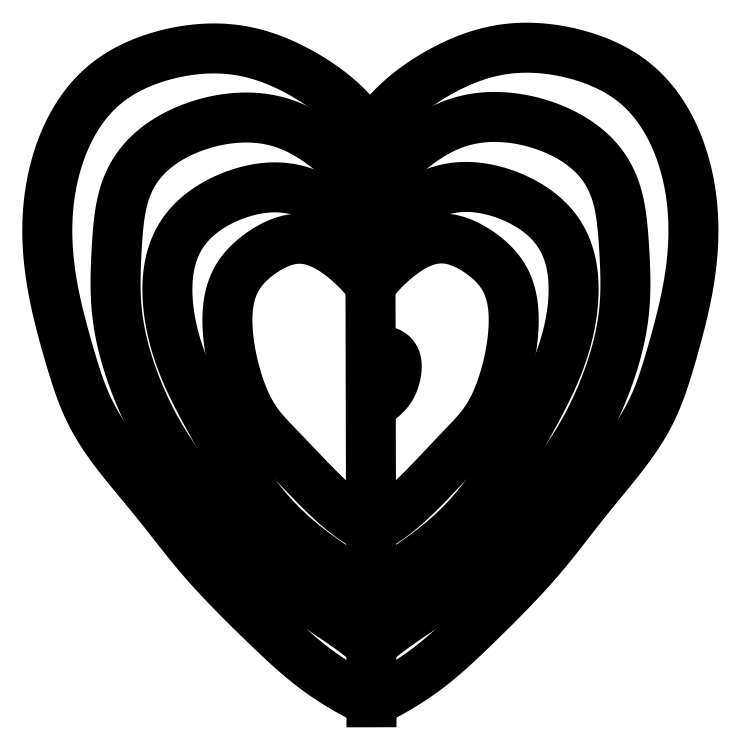
<metadata>
{"format":"dxf","ext":"dxf","renderer":"ezdxf+matplotlib","layout":"modelspace","background":"white","min_lineweight":24,"dpi":150}
</metadata>
<code>
0
SECTION
2
ENTITIES
0
LWPOLYLINE
8
0
90
2
70
1
43
0
10
43.48
20
89.11
0
SPLINE
8
0
70
4
71
5
72
46
73
40
74
0
42
1e-09
43
1e-10
44
1e-10
40
0
40
0
40
0
40
0
40
0
40
0
40
0.02857
40
0.05714
40
0.08571
40
0.1143
40
0.1429
40
0.1714
40
0.2
40
0.2286
40
0.2571
40
0.2857
40
0.3143
40
0.3429
40
0.3714
40
0.4
40
0.4286
40
0.4571
40
0.4857
40
0.5143
40
0.5429
40
0.5714
40
0.6
40
0.6286
40
0.6571
40
0.6857
40
0.7143
40
0.7429
40
0.7714
40
0.8
40
0.8286
40
0.8571
40
0.8857
40
0.9143
40
0.9429
40
0.9714
40
1
40
1
40
1
40
1
40
1
40
1
41
1
41
1
41
1
41
1
41
1
41
1
41
1
41
1
41
1
41
1
41
1
41
1
41
1
41
1
41
1
41
1
41
1
41
1
41
1
41
1
41
1
41
1
41
1
41
1
41
1
41
1
41
1
41
1
41
1
41
1
41
1
41
1
41
1
41
1
41
1
41
1
41
1
41
1
41
1
41
1
10
43.66
20
74.76
30
0
10
43.82
20
74.86
30
0
10
44.15
20
75.05
30
0
10
44.63
20
75.34
30
0
10
45.26
20
75.75
30
0
10
46.02
20
76.27
30
0
10
46.74
20
76.81
30
0
10
47.44
20
77.37
30
0
10
48.1
20
77.95
30
0
10
48.72
20
78.56
30
0
10
49.3
20
79.19
30
0
10
49.83
20
79.85
30
0
10
50.31
20
80.54
30
0
10
50.73
20
81.26
30
0
10
51.1
20
82.03
30
0
10
51.42
20
82.84
30
0
10
51.7
20
83.7
30
0
10
51.94
20
84.61
30
0
10
52.15
20
85.55
30
0
10
52.3
20
86.53
30
0
10
52.38
20
87.51
30
0
10
52.37
20
88.46
30
0
10
52.24
20
89.37
30
0
10
51.99
20
90.2
30
0
10
51.6
20
90.93
30
0
10
51.1
20
91.56
30
0
10
50.5
20
92.06
30
0
10
49.85
20
92.45
30
0
10
49.15
20
92.72
30
0
10
48.45
20
92.86
30
0
10
47.75
20
92.87
30
0
10
47.07
20
92.75
30
0
10
46.41
20
92.5
30
0
10
45.78
20
92.11
30
0
10
45.16
20
91.58
30
0
10
44.57
20
90.91
30
0
10
44.13
20
90.26
30
0
10
43.8
20
89.71
30
0
10
43.59
20
89.32
30
0
10
43.48
20
89.11
30
0
0
LWPOLYLINE
8
0
90
2
70
1
43
0
10
43.67
20
102.2
0
SPLINE
8
0
70
4
71
5
72
51
73
45
74
0
42
1e-09
43
1e-10
44
1e-10
40
0
40
0
40
0
40
0
40
0
40
0
40
0.025
40
0.05
40
0.075
40
0.1
40
0.125
40
0.15
40
0.175
40
0.2
40
0.225
40
0.25
40
0.275
40
0.3
40
0.325
40
0.35
40
0.375
40
0.4
40
0.425
40
0.45
40
0.475
40
0.5
40
0.525
40
0.55
40
0.575
40
0.6
40
0.625
40
0.65
40
0.675
40
0.7
40
0.725
40
0.75
40
0.775
40
0.8
40
0.825
40
0.85
40
0.875
40
0.9
40
0.925
40
0.95
40
0.975
40
1
40
1
40
1
40
1
40
1
40
1
41
1
41
1
41
1
41
1
41
1
41
1
41
1
41
1
41
1
41
1
41
1
41
1
41
1
41
1
41
1
41
1
41
1
41
1
41
1
41
1
41
1
41
1
41
1
41
1
41
1
41
1
41
1
41
1
41
1
41
1
41
1
41
1
41
1
41
1
41
1
41
1
41
1
41
1
41
1
41
1
41
1
41
1
41
1
41
1
41
1
10
44
20
34
30
0
10
43.43
20
34.26
30
0
10
42.29
20
34.81
30
0
10
40.56
20
35.75
30
0
10
38.19
20
37.25
30
0
10
35.14
20
39.52
30
0
10
32.02
20
42.15
30
0
10
28.84
20
45.1
30
0
10
25.63
20
48.29
30
0
10
22.46
20
51.58
30
0
10
19.38
20
54.83
30
0
10
16.44
20
57.91
30
0
10
13.69
20
60.76
30
0
10
11.17
20
63.36
30
0
10
8.865
20
65.82
30
0
10
6.741
20
68.36
30
0
10
4.759
20
71.22
30
0
10
2.886
20
74.62
30
0
10
1.116
20
78.69
30
0
10
-0.5075
20
83.42
30
0
10
-1.905
20
88.64
30
0
10
-2.975
20
94.14
30
0
10
-3.612
20
99.63
30
0
10
-3.724
20
104.8
30
0
10
-3.246
20
109.6
30
0
10
-2.161
20
113.7
30
0
10
-0.51
20
117.2
30
0
10
1.625
20
120.1
30
0
10
4.141
20
122.7
30
0
10
6.932
20
124.9
30
0
10
9.906
20
126.9
30
0
10
13
20
128.5
30
0
10
16.17
20
129.6
30
0
10
19.38
20
130.1
30
0
10
22.61
20
130
30
0
10
25.8
20
129.2
30
0
10
28.91
20
127.8
30
0
10
31.9
20
125.9
30
0
10
34.73
20
123.8
30
0
10
37.38
20
121.6
30
0
10
39.82
20
119.2
30
0
10
41.6
20
117.2
30
0
10
42.84
20
115.7
30
0
10
43.62
20
114.7
30
0
10
44
20
114.2
30
0
0
SPLINE
8
0
70
4
71
5
72
61
73
55
74
0
42
1e-09
43
1e-10
44
1e-10
40
0
40
0
40
0
40
0
40
0
40
0
40
0.02
40
0.04
40
0.06
40
0.08
40
0.1
40
0.12
40
0.14
40
0.16
40
0.18
40
0.2
40
0.22
40
0.24
40
0.26
40
0.28
40
0.3
40
0.32
40
0.34
40
0.36
40
0.38
40
0.4
40
0.42
40
0.44
40
0.46
40
0.48
40
0.5
40
0.52
40
0.54
40
0.56
40
0.58
40
0.6
40
0.62
40
0.64
40
0.66
40
0.68
40
0.7
40
0.72
40
0.74
40
0.76
40
0.78
40
0.8
40
0.82
40
0.84
40
0.86
40
0.88
40
0.9
40
0.92
40
0.94
40
0.96
40
0.98
40
1
40
1
40
1
40
1
40
1
40
1
41
1
41
1
41
1
41
1
41
1
41
1
41
1
41
1
41
1
41
1
41
1
41
1
41
1
41
1
41
1
41
1
41
1
41
1
41
1
41
1
41
1
41
1
41
1
41
1
41
1
41
1
41
1
41
1
41
1
41
1
41
1
41
1
41
1
41
1
41
1
41
1
41
1
41
1
41
1
41
1
41
1
41
1
41
1
41
1
41
1
41
1
41
1
41
1
41
1
41
1
41
1
41
1
41
1
41
1
41
1
10
44
20
14.19
30
0
10
43.32
20
14.55
30
0
10
41.97
20
15.28
30
0
10
39.92
20
16.41
30
0
10
37.17
20
18.02
30
0
10
33.68
20
20.18
30
0
10
30.16
20
22.49
30
0
10
26.63
20
24.97
30
0
10
23.1
20
27.61
30
0
10
19.62
20
30.42
30
0
10
16.24
20
33.43
30
0
10
12.99
20
36.62
30
0
10
9.921
20
40
30
0
10
7.035
20
43.54
30
0
10
4.334
20
47.23
30
0
10
1.798
20
51.02
30
0
10
-0.6022
20
54.86
30
0
10
-2.898
20
58.72
30
0
10
-5.118
20
62.55
30
0
10
-7.276
20
66.35
30
0
10
-9.379
20
70.11
30
0
10
-11.42
20
73.84
30
0
10
-13.39
20
77.56
30
0
10
-15.27
20
81.31
30
0
10
-17.05
20
85.15
30
0
10
-18.69
20
89.13
30
0
10
-20.17
20
93.31
30
0
10
-21.45
20
97.72
30
0
10
-22.48
20
102.3
30
0
10
-23.2
20
107.1
30
0
10
-23.55
20
112
30
0
10
-23.44
20
116.7
30
0
10
-22.84
20
121.3
30
0
10
-21.69
20
125.6
30
0
10
-19.99
20
129.5
30
0
10
-17.76
20
133
30
0
10
-15.06
20
136.1
30
0
10
-11.95
20
138.8
30
0
10
-8.515
20
141.1
30
0
10
-4.857
20
143
30
0
10
-1.064
20
144.6
30
0
10
2.78
20
145.8
30
0
10
6.607
20
146.6
30
0
10
10.37
20
147
30
0
10
14.06
20
147
30
0
10
17.7
20
146.6
30
0
10
21.3
20
145.6
30
0
10
24.9
20
144.2
30
0
10
28.53
20
142.3
30
0
10
32.22
20
139.9
30
0
10
35.96
20
137
30
0
10
39.01
20
134.2
30
0
10
41.33
20
131.9
30
0
10
42.89
20
130.3
30
0
10
43.67
20
129.5
30
0
0
SPLINE
8
0
70
4
71
5
72
66
73
60
74
0
42
1e-09
43
1e-10
44
1e-10
40
0
40
0
40
0
40
0
40
0
40
0
40
0.01818
40
0.03636
40
0.05455
40
0.07273
40
0.09091
40
0.1091
40
0.1273
40
0.1455
40
0.1636
40
0.1818
40
0.2
40
0.2182
40
0.2364
40
0.2545
40
0.2727
40
0.2909
40
0.3091
40
0.3273
40
0.3455
40
0.3636
40
0.3818
40
0.4
40
0.4182
40
0.4364
40
0.4545
40
0.4727
40
0.4909
40
0.5091
40
0.5273
40
0.5455
40
0.5636
40
0.5818
40
0.6
40
0.6182
40
0.6364
40
0.6545
40
0.6727
40
0.6909
40
0.7091
40
0.7273
40
0.7455
40
0.7636
40
0.7818
40
0.8
40
0.8182
40
0.8364
40
0.8545
40
0.8727
40
0.8909
40
0.9091
40
0.9273
40
0.9455
40
0.9636
40
0.9818
40
1
40
1
40
1
40
1
40
1
40
1
41
1
41
1
41
1
41
1
41
1
41
1
41
1
41
1
41
1
41
1
41
1
41
1
41
1
41
1
41
1
41
1
41
1
41
1
41
1
41
1
41
1
41
1
41
1
41
1
41
1
41
1
41
1
41
1
41
1
41
1
41
1
41
1
41
1
41
1
41
1
41
1
41
1
41
1
41
1
41
1
41
1
41
1
41
1
41
1
41
1
41
1
41
1
41
1
41
1
41
1
41
1
41
1
41
1
41
1
41
1
41
1
41
1
41
1
41
1
41
1
10
44
20
-4.416
30
0
10
43.35
20
-3.872
30
0
10
42.05
20
-2.804
30
0
10
40.11
20
-1.259
30
0
10
37.56
20
0.6858
30
0
10
34.42
20
2.937
30
0
10
31.3
20
5.047
30
0
10
28.17
20
7.094
30
0
10
24.98
20
9.206
30
0
10
21.67
20
11.53
30
0
10
18.17
20
14.2
30
0
10
14.46
20
17.29
30
0
10
10.57
20
20.81
30
0
10
6.553
20
24.71
30
0
10
2.471
20
28.9
30
0
10
-1.589
20
33.26
30
0
10
-5.547
20
37.69
30
0
10
-9.334
20
42.08
30
0
10
-12.9
20
46.39
30
0
10
-16.21
20
50.57
30
0
10
-19.26
20
54.63
30
0
10
-22.04
20
58.6
30
0
10
-24.59
20
62.53
30
0
10
-26.95
20
66.52
30
0
10
-29.16
20
70.68
30
0
10
-31.28
20
75.08
30
0
10
-33.29
20
79.77
30
0
10
-35.2
20
84.76
30
0
10
-36.91
20
89.96
30
0
10
-38.36
20
95.28
30
0
10
-39.47
20
100.6
30
0
10
-40.21
20
105.8
30
0
10
-40.57
20
111
30
0
10
-40.64
20
116
30
0
10
-40.51
20
120.9
30
0
10
-40.28
20
125.9
30
0
10
-39.97
20
130.9
30
0
10
-39.53
20
135.9
30
0
10
-38.77
20
141
30
0
10
-37.46
20
146.1
30
0
10
-35.36
20
150.9
30
0
10
-32.3
20
155.5
30
0
10
-28.22
20
159.6
30
0
10
-23.21
20
163.1
30
0
10
-17.5
20
166
30
0
10
-11.38
20
168.2
30
0
10
-5.157
20
169.6
30
0
10
0.898
20
170.2
30
0
10
6.585
20
170.1
30
0
10
11.83
20
169.2
30
0
10
16.64
20
167.7
30
0
10
21.07
20
165.6
30
0
10
25.23
20
163.1
30
0
10
29.2
20
160.3
30
0
10
33.03
20
157.1
30
0
10
36.77
20
153.6
30
0
10
39.7
20
150.5
30
0
10
41.86
20
148.2
30
0
10
43.29
20
146.5
30
0
10
44
20
145.7
30
0
0
SPLINE
8
0
70
4
71
5
72
81
73
75
74
0
42
1e-09
43
1e-10
44
1e-10
40
0
40
0
40
0
40
0
40
0
40
0
40
0.01429
40
0.02857
40
0.04286
40
0.05714
40
0.07143
40
0.08571
40
0.1
40
0.1143
40
0.1286
40
0.1429
40
0.1571
40
0.1714
40
0.1857
40
0.2
40
0.2143
40
0.2286
40
0.2429
40
0.2571
40
0.2714
40
0.2857
40
0.3
40
0.3143
40
0.3286
40
0.3429
40
0.3571
40
0.3714
40
0.3857
40
0.4
40
0.4143
40
0.4286
40
0.4429
40
0.4571
40
0.4714
40
0.4857
40
0.5
40
0.5143
40
0.5286
40
0.5429
40
0.5571
40
0.5714
40
0.5857
40
0.6
40
0.6143
40
0.6286
40
0.6429
40
0.6571
40
0.6714
40
0.6857
40
0.7
40
0.7143
40
0.7286
40
0.7429
40
0.7571
40
0.7714
40
0.7857
40
0.8
40
0.8143
40
0.8286
40
0.8429
40
0.8571
40
0.8714
40
0.8857
40
0.9
40
0.9143
40
0.9286
40
0.9429
40
0.9571
40
0.9714
40
0.9857
40
1
40
1
40
1
40
1
40
1
40
1
41
1
41
1
41
1
41
1
41
1
41
1
41
1
41
1
41
1
41
1
41
1
41
1
41
1
41
1
41
1
41
1
41
1
41
1
41
1
41
1
41
1
41
1
41
1
41
1
41
1
41
1
41
1
41
1
41
1
41
1
41
1
41
1
41
1
41
1
41
1
41
1
41
1
41
1
41
1
41
1
41
1
41
1
41
1
41
1
41
1
41
1
41
1
41
1
41
1
41
1
41
1
41
1
41
1
41
1
41
1
41
1
41
1
41
1
41
1
41
1
41
1
41
1
41
1
41
1
41
1
41
1
41
1
41
1
41
1
41
1
41
1
41
1
41
1
41
1
41
1
10
44
20
-23.22
30
0
10
43.07
20
-22.77
30
0
10
41.23
20
-21.87
30
0
10
38.56
20
-20.49
30
0
10
35.16
20
-18.61
30
0
10
31.19
20
-16.18
30
0
10
27.46
20
-13.67
30
0
10
23.95
20
-11.05
30
0
10
20.59
20
-8.307
30
0
10
17.27
20
-5.401
30
0
10
13.9
20
-2.298
30
0
10
10.4
20
1.027
30
0
10
6.718
20
4.58
30
0
10
2.885
20
8.336
30
0
10
-1.024
20
12.24
30
0
10
-4.902
20
16.24
30
0
10
-8.645
20
20.26
30
0
10
-12.17
20
24.24
30
0
10
-15.47
20
28.17
30
0
10
-18.58
20
32.06
30
0
10
-21.59
20
35.91
30
0
10
-24.63
20
39.8
30
0
10
-27.8
20
43.75
30
0
10
-31.15
20
47.82
30
0
10
-34.65
20
52.02
30
0
10
-38.18
20
56.32
30
0
10
-41.58
20
60.68
30
0
10
-44.67
20
65.06
30
0
10
-47.34
20
69.4
30
0
10
-49.57
20
73.71
30
0
10
-51.41
20
77.98
30
0
10
-52.97
20
82.27
30
0
10
-54.36
20
86.61
30
0
10
-55.69
20
91.05
30
0
10
-57.01
20
95.64
30
0
10
-58.32
20
100.4
30
0
10
-59.6
20
105.4
30
0
10
-60.78
20
110.6
30
0
10
-61.8
20
116.1
30
0
10
-62.6
20
121.7
30
0
10
-63.1
20
127.6
30
0
10
-63.24
20
133.6
30
0
10
-62.98
20
139.6
30
0
10
-62.27
20
145.7
30
0
10
-61.11
20
151.6
30
0
10
-59.48
20
157.3
30
0
10
-57.42
20
162.8
30
0
10
-54.97
20
167.8
30
0
10
-52.14
20
172.4
30
0
10
-48.97
20
176.4
30
0
10
-45.48
20
180
30
0
10
-41.67
20
183
30
0
10
-37.52
20
185.6
30
0
10
-33.05
20
187.8
30
0
10
-28.28
20
189.6
30
0
10
-23.26
20
191.1
30
0
10
-18.07
20
192.2
30
0
10
-12.82
20
192.8
30
0
10
-7.602
20
193
30
0
10
-2.518
20
192.7
30
0
10
2.371
20
192
30
0
10
7.035
20
190.8
30
0
10
11.47
20
189.3
30
0
10
15.69
20
187.5
30
0
10
19.7
20
185.5
30
0
10
23.51
20
183.3
30
0
10
27.13
20
180.9
30
0
10
30.53
20
178.5
30
0
10
33.71
20
175.8
30
0
10
36.66
20
173
30
0
10
39.37
20
169.9
30
0
10
41.34
20
167.4
30
0
10
42.71
20
165.3
30
0
10
43.58
20
163.9
30
0
10
44
20
163.2
30
0
0
LINE
8
0
10
43.57
20
163.2
30
0
11
44
21
-23.22
31
0
0
SPLINE
8
0
70
4
71
5
72
81
73
75
74
0
42
1e-09
43
1e-10
44
1e-10
40
0
40
0
40
0
40
0
40
0
40
0
40
0.01429
40
0.02857
40
0.04286
40
0.05714
40
0.07143
40
0.08571
40
0.1
40
0.1143
40
0.1286
40
0.1429
40
0.1571
40
0.1714
40
0.1857
40
0.2
40
0.2143
40
0.2286
40
0.2429
40
0.2571
40
0.2714
40
0.2857
40
0.3
40
0.3143
40
0.3286
40
0.3429
40
0.3571
40
0.3714
40
0.3857
40
0.4
40
0.4143
40
0.4286
40
0.4429
40
0.4571
40
0.4714
40
0.4857
40
0.5
40
0.5143
40
0.5286
40
0.5429
40
0.5571
40
0.5714
40
0.5857
40
0.6
40
0.6143
40
0.6286
40
0.6429
40
0.6571
40
0.6714
40
0.6857
40
0.7
40
0.7143
40
0.7286
40
0.7429
40
0.7571
40
0.7714
40
0.7857
40
0.8
40
0.8143
40
0.8286
40
0.8429
40
0.8571
40
0.8714
40
0.8857
40
0.9
40
0.9143
40
0.9286
40
0.9429
40
0.9571
40
0.9714
40
0.9857
40
1
40
1
40
1
40
1
40
1
40
1
41
1
41
1
41
1
41
1
41
1
41
1
41
1
41
1
41
1
41
1
41
1
41
1
41
1
41
1
41
1
41
1
41
1
41
1
41
1
41
1
41
1
41
1
41
1
41
1
41
1
41
1
41
1
41
1
41
1
41
1
41
1
41
1
41
1
41
1
41
1
41
1
41
1
41
1
41
1
41
1
41
1
41
1
41
1
41
1
41
1
41
1
41
1
41
1
41
1
41
1
41
1
41
1
41
1
41
1
41
1
41
1
41
1
41
1
41
1
41
1
41
1
41
1
41
1
41
1
41
1
41
1
41
1
41
1
41
1
41
1
41
1
41
1
41
1
41
1
41
1
10
44
20
-23.22
30
0
10
44.93
20
-22.77
30
0
10
46.76
20
-21.86
30
0
10
49.43
20
-20.47
30
0
10
52.82
20
-18.57
30
0
10
56.78
20
-16.13
30
0
10
60.49
20
-13.59
30
0
10
63.99
20
-10.96
30
0
10
67.35
20
-8.2
30
0
10
70.65
20
-5.278
30
0
10
74
20
-2.16
30
0
10
77.49
20
1.181
30
0
10
81.15
20
4.751
30
0
10
84.97
20
8.524
30
0
10
88.86
20
12.45
30
0
10
92.72
20
16.46
30
0
10
96.45
20
20.5
30
0
10
99.96
20
24.5
30
0
10
103.2
20
28.45
30
0
10
106.3
20
32.34
30
0
10
109.3
20
36.21
30
0
10
112.3
20
40.11
30
0
10
115.5
20
44.08
30
0
10
118.8
20
48.16
30
0
10
122.3
20
52.38
30
0
10
125.8
20
56.7
30
0
10
129.2
20
61.08
30
0
10
132.3
20
65.46
30
0
10
134.9
20
69.82
30
0
10
137.1
20
74.13
30
0
10
138.9
20
78.42
30
0
10
140.5
20
82.72
30
0
10
141.9
20
87.06
30
0
10
143.2
20
91.51
30
0
10
144.5
20
96.1
30
0
10
145.8
20
100.9
30
0
10
147
20
105.9
30
0
10
148.2
20
111.1
30
0
10
149.2
20
116.6
30
0
10
149.9
20
122.2
30
0
10
150.4
20
128.1
30
0
10
150.5
20
134.1
30
0
10
150.2
20
140.1
30
0
10
149.5
20
146.1
30
0
10
148.3
20
152.1
30
0
10
146.7
20
157.8
30
0
10
144.6
20
163.2
30
0
10
142.1
20
168.3
30
0
10
139.2
20
172.8
30
0
10
136.1
20
176.9
30
0
10
132.5
20
180.4
30
0
10
128.7
20
183.4
30
0
10
124.6
20
186
30
0
10
120.1
20
188.2
30
0
10
115.3
20
190
30
0
10
110.3
20
191.4
30
0
10
105.1
20
192.5
30
0
10
99.82
20
193.1
30
0
10
94.61
20
193.3
30
0
10
89.52
20
193
30
0
10
84.64
20
192.2
30
0
10
79.98
20
191
30
0
10
75.55
20
189.4
30
0
10
71.34
20
187.6
30
0
10
67.34
20
185.6
30
0
10
63.54
20
183.4
30
0
10
59.93
20
181
30
0
10
56.54
20
178.5
30
0
10
53.37
20
175.9
30
0
10
50.44
20
173
30
0
10
47.74
20
170
30
0
10
45.78
20
167.4
30
0
10
44.42
20
165.3
30
0
10
43.56
20
163.9
30
0
10
43.14
20
163.2
30
0
0
SPLINE
8
0
70
4
71
5
72
66
73
60
74
0
42
1e-09
43
1e-10
44
1e-10
40
0
40
0
40
0
40
0
40
0
40
0
40
0.01818
40
0.03636
40
0.05455
40
0.07273
40
0.09091
40
0.1091
40
0.1273
40
0.1455
40
0.1636
40
0.1818
40
0.2
40
0.2182
40
0.2364
40
0.2545
40
0.2727
40
0.2909
40
0.3091
40
0.3273
40
0.3455
40
0.3636
40
0.3818
40
0.4
40
0.4182
40
0.4364
40
0.4545
40
0.4727
40
0.4909
40
0.5091
40
0.5273
40
0.5455
40
0.5636
40
0.5818
40
0.6
40
0.6182
40
0.6364
40
0.6545
40
0.6727
40
0.6909
40
0.7091
40
0.7273
40
0.7455
40
0.7636
40
0.7818
40
0.8
40
0.8182
40
0.8364
40
0.8545
40
0.8727
40
0.8909
40
0.9091
40
0.9273
40
0.9455
40
0.9636
40
0.9818
40
1
40
1
40
1
40
1
40
1
40
1
41
1
41
1
41
1
41
1
41
1
41
1
41
1
41
1
41
1
41
1
41
1
41
1
41
1
41
1
41
1
41
1
41
1
41
1
41
1
41
1
41
1
41
1
41
1
41
1
41
1
41
1
41
1
41
1
41
1
41
1
41
1
41
1
41
1
41
1
41
1
41
1
41
1
41
1
41
1
41
1
41
1
41
1
41
1
41
1
41
1
41
1
41
1
41
1
41
1
41
1
41
1
41
1
41
1
41
1
41
1
41
1
41
1
41
1
41
1
41
1
10
43.91
20
-4.416
30
0
10
44.56
20
-3.869
30
0
10
45.86
20
-2.795
30
0
10
47.79
20
-1.241
30
0
10
50.33
20
0.7151
30
0
10
53.46
20
2.981
30
0
10
56.57
20
5.105
30
0
10
59.69
20
7.166
30
0
10
62.87
20
9.293
30
0
10
66.17
20
11.63
30
0
10
69.66
20
14.31
30
0
10
73.35
20
17.42
30
0
10
77.22
20
20.97
30
0
10
81.23
20
24.89
30
0
10
85.29
20
29.09
30
0
10
89.33
20
33.47
30
0
10
93.27
20
37.92
30
0
10
97.03
20
42.33
30
0
10
100.6
20
46.65
30
0
10
103.9
20
50.85
30
0
10
106.9
20
54.92
30
0
10
109.7
20
58.9
30
0
10
112.2
20
62.84
30
0
10
114.5
20
66.85
30
0
10
116.7
20
71.01
30
0
10
118.8
20
75.42
30
0
10
120.8
20
80.13
30
0
10
122.7
20
85.12
30
0
10
124.4
20
90.33
30
0
10
125.8
20
95.66
30
0
10
126.9
20
101
30
0
10
127.6
20
106.2
30
0
10
128
20
111.3
30
0
10
128
20
116.4
30
0
10
127.8
20
121.3
30
0
10
127.6
20
126.2
30
0
10
127.3
20
131.3
30
0
10
126.8
20
136.3
30
0
10
126
20
141.4
30
0
10
124.7
20
146.4
30
0
10
122.6
20
151.3
30
0
10
119.5
20
155.8
30
0
10
115.4
20
159.9
30
0
10
110.4
20
163.4
30
0
10
104.6
20
166.3
30
0
10
98.5
20
168.5
30
0
10
92.27
20
169.8
30
0
10
86.21
20
170.4
30
0
10
80.53
20
170.2
30
0
10
75.29
20
169.4
30
0
10
70.49
20
167.8
30
0
10
66.06
20
165.8
30
0
10
61.91
20
163.2
30
0
10
57.96
20
160.3
30
0
10
54.14
20
157.1
30
0
10
50.42
20
153.6
30
0
10
47.5
20
150.6
30
0
10
45.35
20
148.2
30
0
10
43.93
20
146.5
30
0
10
43.22
20
145.7
30
0
0
SPLINE
8
0
70
4
71
5
72
61
73
55
74
0
42
1e-09
43
1e-10
44
1e-10
40
0
40
0
40
0
40
0
40
0
40
0
40
0.02
40
0.04
40
0.06
40
0.08
40
0.1
40
0.12
40
0.14
40
0.16
40
0.18
40
0.2
40
0.22
40
0.24
40
0.26
40
0.28
40
0.3
40
0.32
40
0.34
40
0.36
40
0.38
40
0.4
40
0.42
40
0.44
40
0.46
40
0.48
40
0.5
40
0.52
40
0.54
40
0.56
40
0.58
40
0.6
40
0.62
40
0.64
40
0.66
40
0.68
40
0.7
40
0.72
40
0.74
40
0.76
40
0.78
40
0.8
40
0.82
40
0.84
40
0.86
40
0.88
40
0.9
40
0.92
40
0.94
40
0.96
40
0.98
40
1
40
1
40
1
40
1
40
1
40
1
41
1
41
1
41
1
41
1
41
1
41
1
41
1
41
1
41
1
41
1
41
1
41
1
41
1
41
1
41
1
41
1
41
1
41
1
41
1
41
1
41
1
41
1
41
1
41
1
41
1
41
1
41
1
41
1
41
1
41
1
41
1
41
1
41
1
41
1
41
1
41
1
41
1
41
1
41
1
41
1
41
1
41
1
41
1
41
1
41
1
41
1
41
1
41
1
41
1
41
1
41
1
41
1
41
1
41
1
41
1
10
43.83
20
14.19
30
0
10
44.5
20
14.55
30
0
10
45.85
20
15.28
30
0
10
47.89
20
16.43
30
0
10
50.64
20
18.05
30
0
10
54.12
20
20.23
30
0
10
57.63
20
22.56
30
0
10
61.15
20
25.05
30
0
10
64.67
20
27.7
30
0
10
68.13
20
30.53
30
0
10
71.5
20
33.55
30
0
10
74.73
20
36.76
30
0
10
77.79
20
40.15
30
0
10
80.66
20
43.71
30
0
10
83.34
20
47.41
30
0
10
85.86
20
51.21
30
0
10
88.24
20
55.06
30
0
10
90.52
20
58.93
30
0
10
92.72
20
62.78
30
0
10
94.86
20
66.59
30
0
10
96.95
20
70.35
30
0
10
98.97
20
74.09
30
0
10
100.9
20
77.82
30
0
10
102.8
20
81.58
30
0
10
104.5
20
85.43
30
0
10
106.2
20
89.42
30
0
10
107.6
20
93.61
30
0
10
108.9
20
98.02
30
0
10
109.9
20
102.6
30
0
10
110.6
20
107.4
30
0
10
110.9
20
112.3
30
0
10
110.8
20
117.1
30
0
10
110.2
20
121.6
30
0
10
109
20
125.9
30
0
10
107.3
20
129.8
30
0
10
105
20
133.3
30
0
10
102.3
20
136.4
30
0
10
99.2
20
139
30
0
10
95.76
20
141.3
30
0
10
92.09
20
143.2
30
0
10
88.29
20
144.8
30
0
10
84.44
20
146
30
0
10
80.61
20
146.8
30
0
10
76.84
20
147.2
30
0
10
73.15
20
147.2
30
0
10
69.52
20
146.7
30
0
10
65.93
20
145.7
30
0
10
62.33
20
144.3
30
0
10
58.71
20
142.4
30
0
10
55.03
20
139.9
30
0
10
51.3
20
137
30
0
10
48.26
20
134.2
30
0
10
45.96
20
131.9
30
0
10
44.41
20
130.3
30
0
10
43.63
20
129.5
30
0
0
SPLINE
8
0
70
4
71
5
72
51
73
45
74
0
42
1e-09
43
1e-10
44
1e-10
40
0
40
0
40
0
40
0
40
0
40
0
40
0.025
40
0.05
40
0.075
40
0.1
40
0.125
40
0.15
40
0.175
40
0.2
40
0.225
40
0.25
40
0.275
40
0.3
40
0.325
40
0.35
40
0.375
40
0.4
40
0.425
40
0.45
40
0.475
40
0.5
40
0.525
40
0.55
40
0.575
40
0.6
40
0.625
40
0.65
40
0.675
40
0.7
40
0.725
40
0.75
40
0.775
40
0.8
40
0.825
40
0.85
40
0.875
40
0.9
40
0.925
40
0.95
40
0.975
40
1
40
1
40
1
40
1
40
1
40
1
41
1
41
1
41
1
41
1
41
1
41
1
41
1
41
1
41
1
41
1
41
1
41
1
41
1
41
1
41
1
41
1
41
1
41
1
41
1
41
1
41
1
41
1
41
1
41
1
41
1
41
1
41
1
41
1
41
1
41
1
41
1
41
1
41
1
41
1
41
1
41
1
41
1
41
1
41
1
41
1
41
1
41
1
41
1
41
1
41
1
10
43.74
20
34
30
0
10
44.3
20
34.26
30
0
10
45.44
20
34.81
30
0
10
47.17
20
35.77
30
0
10
49.53
20
37.28
30
0
10
52.57
20
39.56
30
0
10
55.68
20
42.21
30
0
10
58.85
20
45.17
30
0
10
62.04
20
48.37
30
0
10
65.2
20
51.67
30
0
10
68.27
20
54.94
30
0
10
71.19
20
58.04
30
0
10
73.92
20
60.9
30
0
10
76.43
20
63.51
30
0
10
78.73
20
65.98
30
0
10
80.84
20
68.53
30
0
10
82.81
20
71.4
30
0
10
84.66
20
74.81
30
0
10
86.41
20
78.89
30
0
10
88.02
20
83.62
30
0
10
89.39
20
88.85
30
0
10
90.44
20
94.35
30
0
10
91.05
20
99.85
30
0
10
91.13
20
105.1
30
0
10
90.64
20
109.8
30
0
10
89.53
20
113.9
30
0
10
87.86
20
117.4
30
0
10
85.72
20
120.3
30
0
10
83.19
20
122.9
30
0
10
80.39
20
125.1
30
0
10
77.4
20
127.1
30
0
10
74.3
20
128.7
30
0
10
71.13
20
129.8
30
0
10
67.91
20
130.3
30
0
10
64.69
20
130.1
30
0
10
61.5
20
129.2
30
0
10
58.4
20
127.8
30
0
10
55.41
20
126
30
0
10
52.59
20
123.9
30
0
10
49.96
20
121.6
30
0
10
47.53
20
119.2
30
0
10
45.76
20
117.2
30
0
10
44.53
20
115.7
30
0
10
43.75
20
114.7
30
0
10
43.37
20
114.2
30
0
0
ENDSEC
0
EOF

</code>
